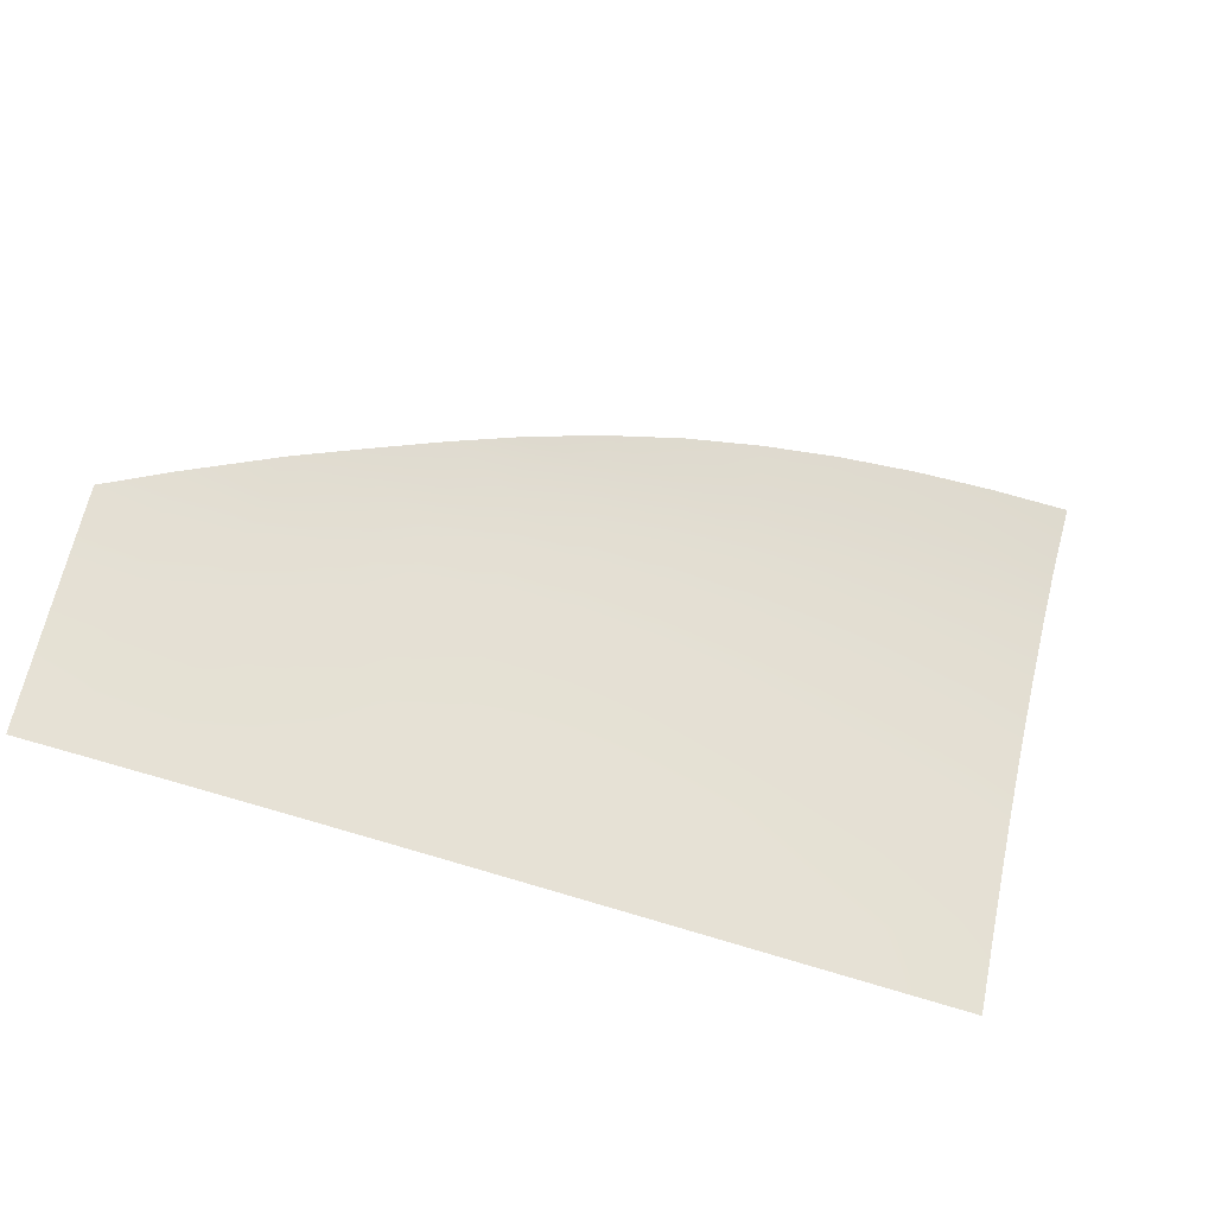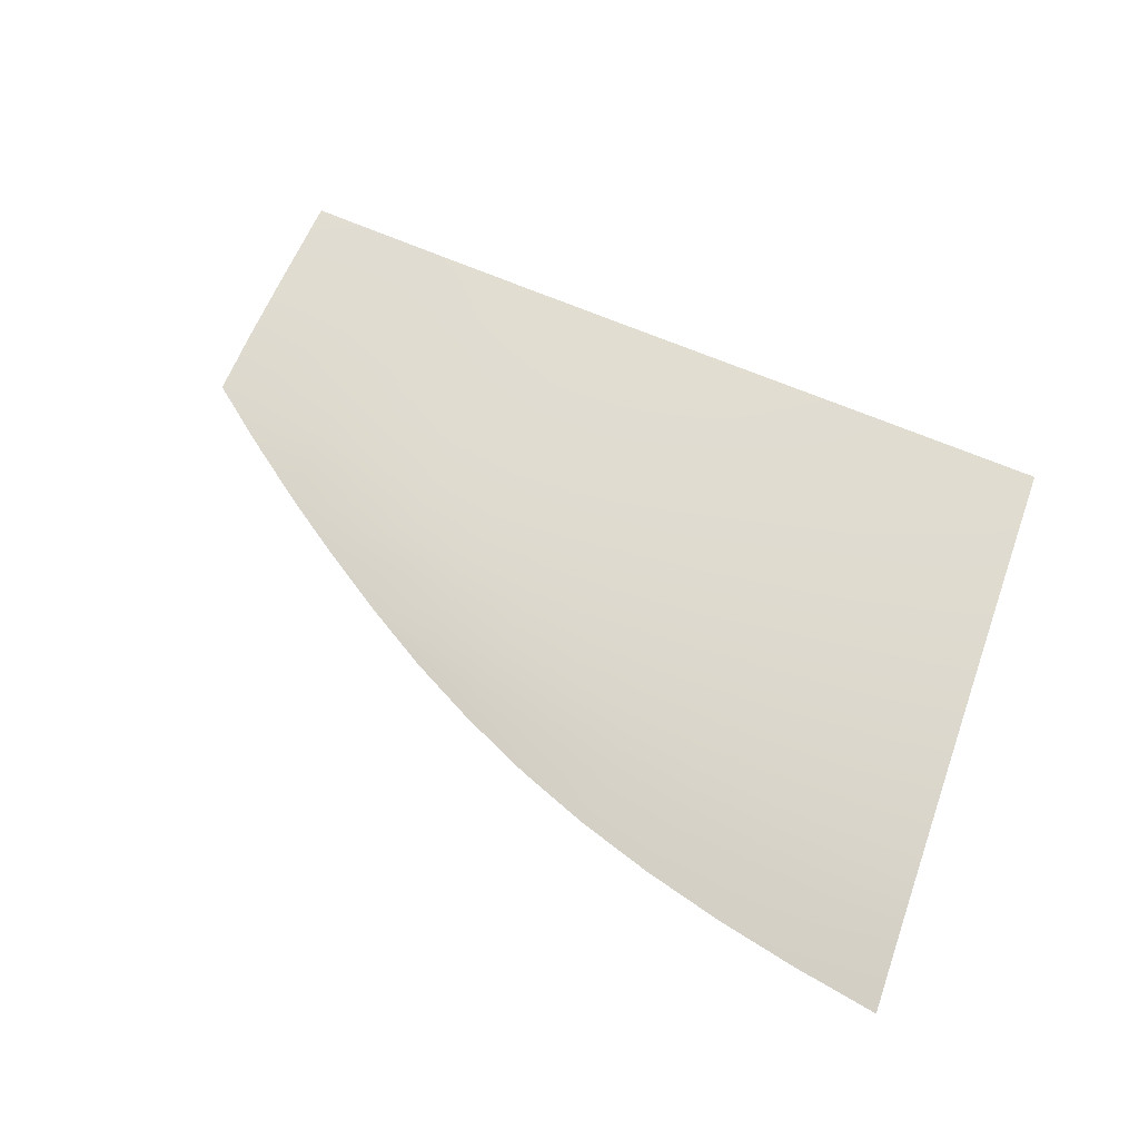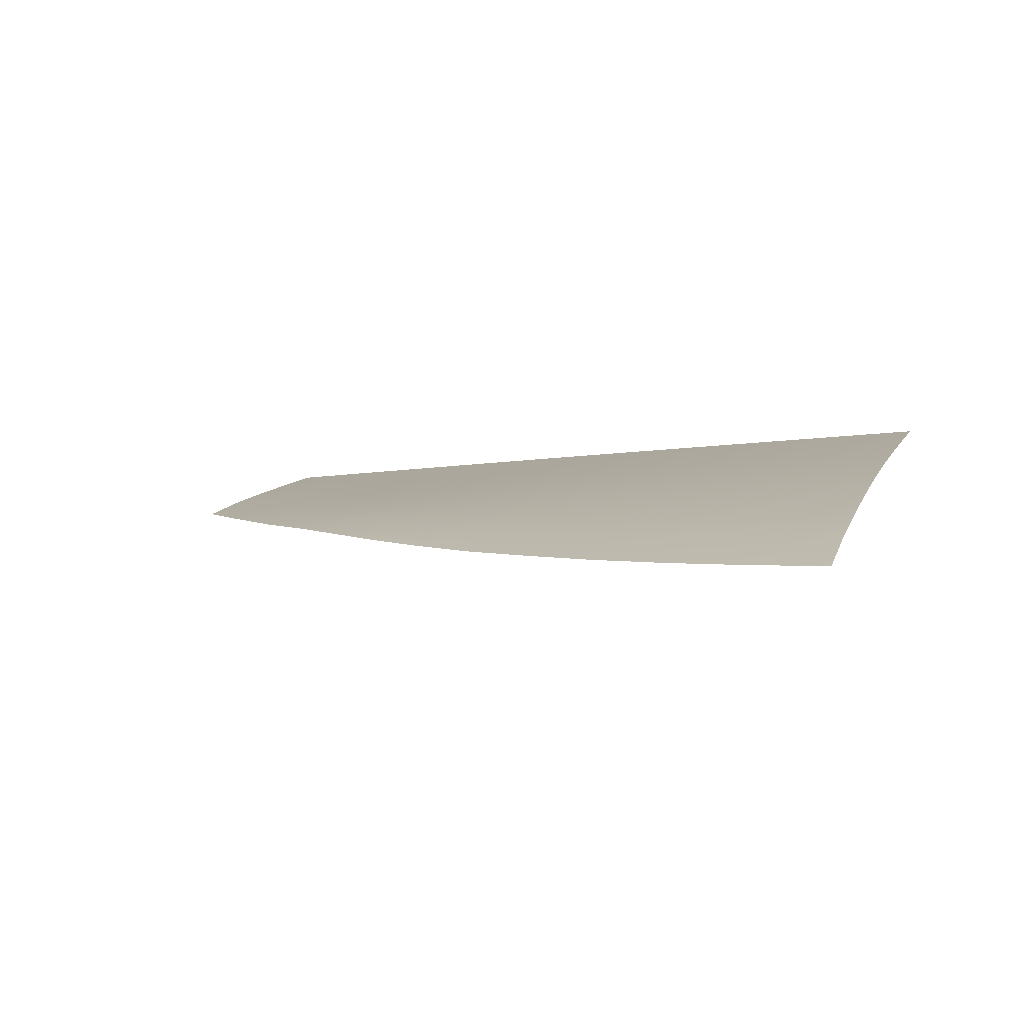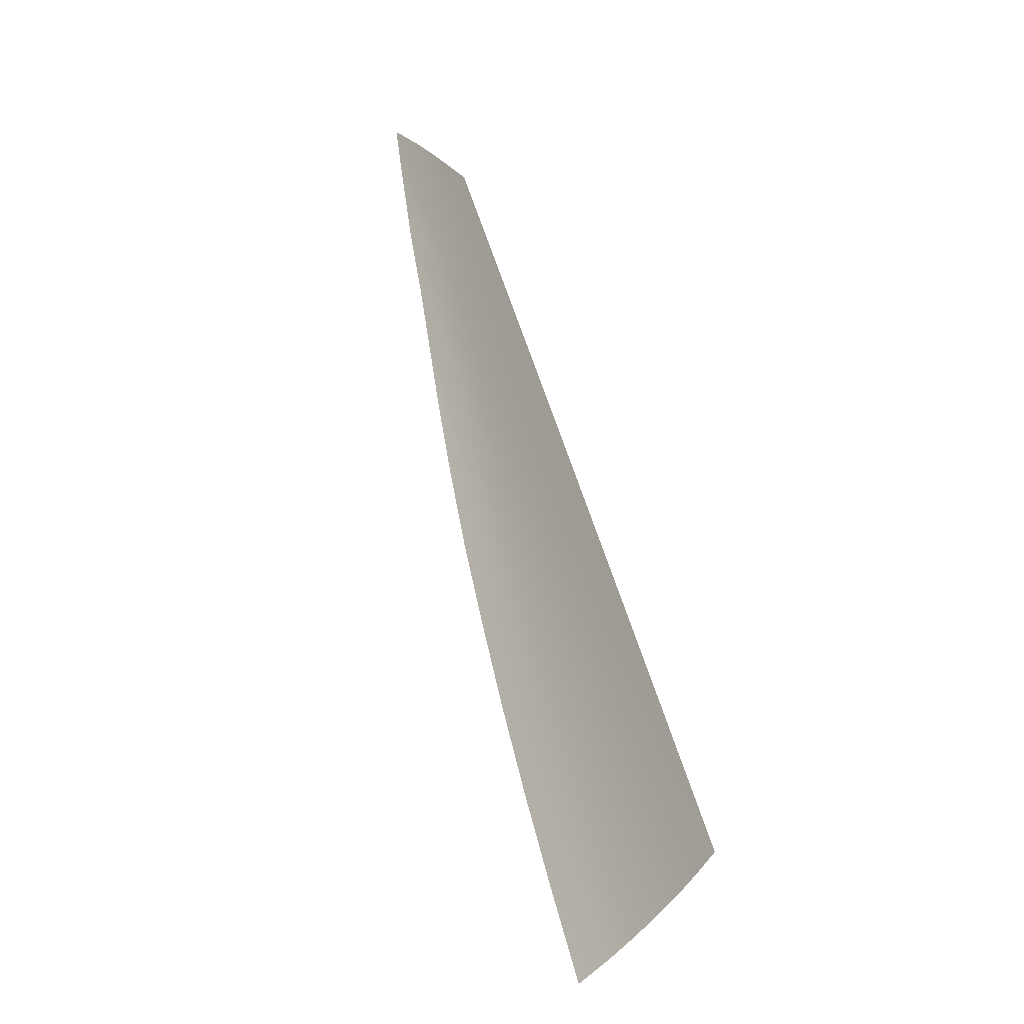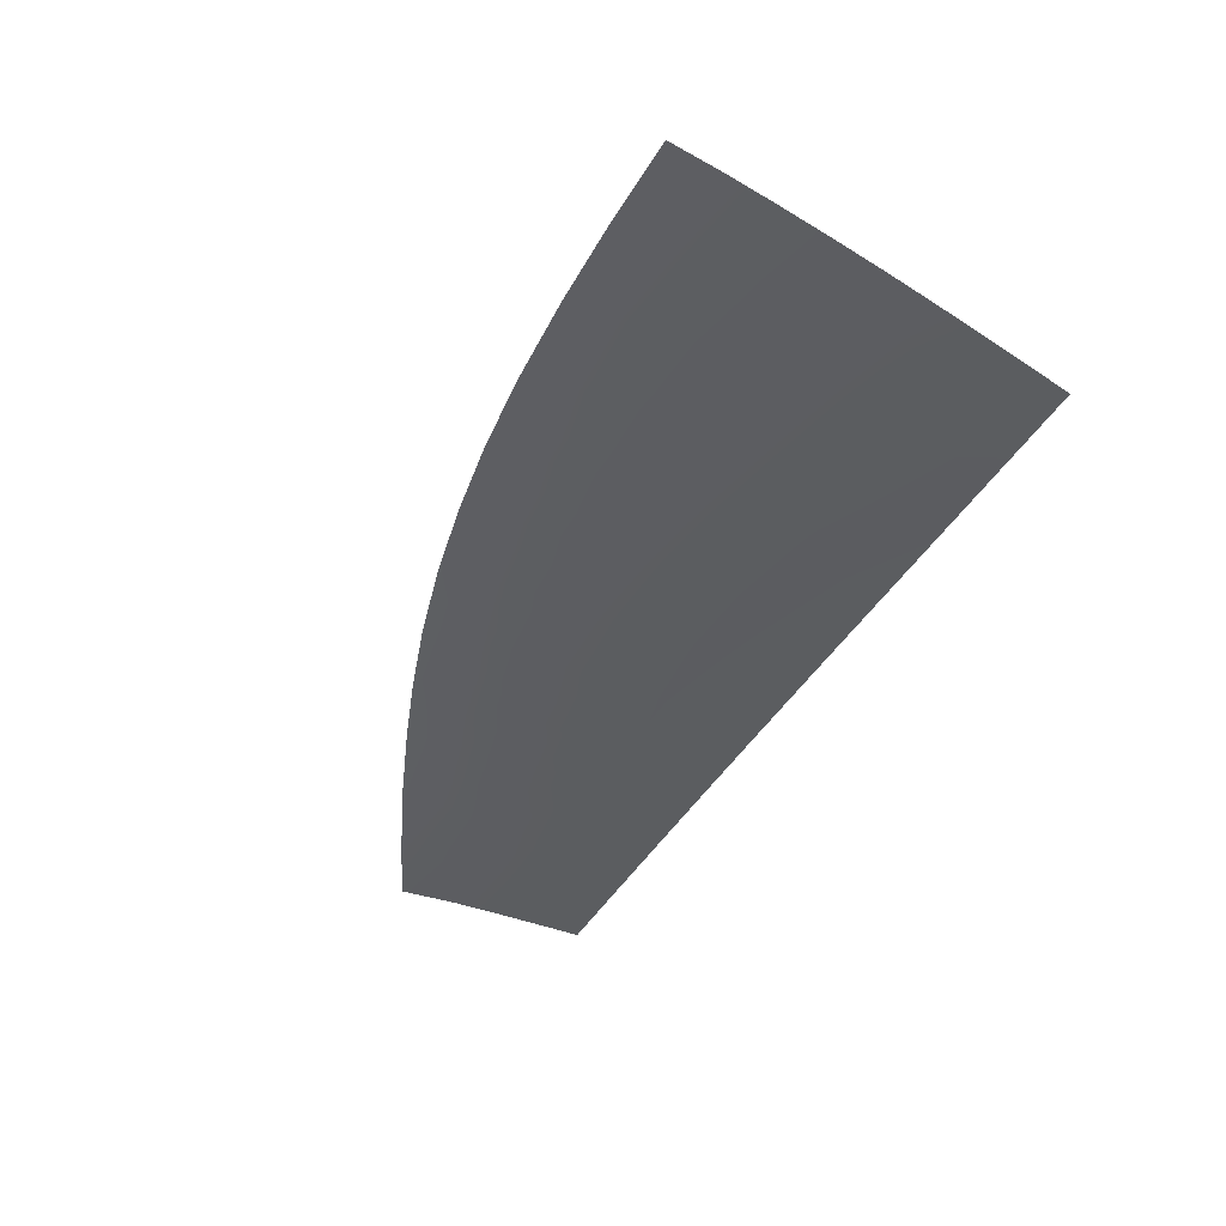
<metadata>
{"format":"obj","ext":"obj","renderer":"f3d","projection":"perspective","resolution":1024,"background":"white","views":[{"elev":-51.6,"azim":155.3,"up":"+Y"},{"elev":49.1,"azim":-153.5,"up":"+Z"},{"elev":-6.5,"azim":-153.9,"up":"+Z"},{"elev":79.9,"azim":-109.5,"up":"+Y"},{"elev":-53.1,"azim":-126.0,"up":"+Z"}]}
</metadata>
<code>
v  29.39 92.74 77.46
v  29.18 86.82 80.05
v  37.99 91.62 78
v  37.78 85.96 80.46
v  29.7 98.98 74.43
v  38.31 97.46 75.2
v  20.29 51.57 92.64
v  17.09 51.43 92.71
v  19.37 45.9 94.43
v  17.66 45.97 94.43
v  20.36 58.82 90.31
v  28.36 58.53 90.37
v  28.16 51.28 92.67
v  27.99 45.55 94.45
v  36.61 45.19 94.46
v  36.77 50.95 92.7
v  36.97 58.22 90.43
v  20.43 66.26 87.82
v  28.57 65.95 87.92
v  37.18 65.61 88.03
v  37.38 72.78 85.55
v  28.78 73.22 85.37
v  20.5 73.6 85.21
v  20.64 87.5 79.71
v  20.73 93.62 77
v  13.32 88.07 79.43
v  12.69 94.18 76.74
v  20.89 100.2 73.8
v  11.97 101.1 73.29
v  20.57 80.78 82.46
v  14.03 81.17 82.29
v  16.32 58.96 90.29
v  15.55 66.44 87.78
v  14.79 73.84 85.13
v  87.13 48.51 92.79
v  86.96 55.64 90.65
v  78.99 49.24 92.72
v  78.86 56.49 90.55
v  70.64 56.91 90.56
v  70.69 49.64 92.73
v  70.71 43.74 94.48
v  79.02 43.35 94.47
v  87.18 42.94 94.45
v  94.89 54.77 90.74
v  95.07 47.82 92.85
v  95.11 42.53 94.44
v  102.8 42.11 94.42
v  102.5 47.14 92.92
v  102.3 53.83 90.88
v  86.49 62.71 88.47
v  94.4 61.62 88.61
v  101.9 60.54 88.75
v  101.5 67.08 86.46
v  101.4 70.41 85.24
v  93.64 67.96 86.51
v  85.76 68.8 86.53
v  78.52 63.53 88.39
v  77.95 69.76 86.41
v  70.19 70.49 86.28
v  70.47 64.02 88.37
v  53.85 50.31 92.74
v  53.96 57.58 90.53
v  45.34 50.63 92.72
v  45.5 57.9 90.49
v  45.21 44.84 94.47
v  53.78 44.48 94.48
v  62.34 57.25 90.56
v  62.31 49.98 92.74
v  62.28 44.12 94.48
v  54.05 64.85 88.24
v  62.32 64.45 88.32
v  62.23 71.13 86.12
v  54.12 71.73 85.94
v  45.67 65.24 88.14
v  45.84 72.28 85.75
v  46.35 90.26 78.63
v  46.64 95.57 76.1
v  54.46 88.75 79.28
v  54.78 93.22 77.08
v  62.3 87.02 79.96
v  62.68 90.46 78.26
v  84.93 73.76 84.79
v  92.11 76 83.43
v  84.63 77.62 83.27
v  70.35 87.31 79.55
v  69.94 85.31 80.55
v  77.7 83.82 80.91
v  107.6 66.39 86.5
v  107.8 59.56 88.98
v  107.9 53.19 91
v  77.42 79.25 82.96
v  84.7 80.16 82.2
v  70 80.84 82.5
v  77.6 74.82 84.67
v  70.1 76.05 84.34
v  92.91 72.14 84.96
v  46.16 84.93 80.93
v  54.27 83.75 81.43
v  108.1 46.49 93.02
v  54.18 78.07 83.65
v  46 78.91 83.31
v  37.58 79.65 82.99
v  62.13 77.14 84
v  62.11 82.4 81.96
v  28.98 80.27 82.7
v  108.2 41.8 94.42
g H612_285B_R_DTaSI_H612_285B_R
f 1 2 3
f 3 2 4
f 5 1 6
f 6 1 3
f 7 8 9
f 9 8 10
f 11 7 12
f 12 7 13
f 9 14 7
f 7 14 13
f 15 16 14
f 14 16 13
f 16 17 13
f 13 17 12
f 18 11 19
f 19 11 12
f 17 20 12
f 12 20 19
f 20 21 19
f 19 21 22
f 23 18 22
f 22 18 19
f 24 25 26
f 26 25 27
f 25 28 27
f 27 28 29
f 30 24 31
f 31 24 26
f 32 8 11
f 11 8 7
f 33 32 18
f 18 32 11
f 34 33 23
f 23 33 18
f 35 36 37
f 37 36 38
f 39 40 38
f 38 40 37
f 40 41 37
f 37 41 42
f 43 35 42
f 42 35 37
f 36 35 44
f 44 35 45
f 35 43 45
f 45 43 46
f 47 48 46
f 46 48 45
f 48 49 45
f 45 49 44
f 50 36 51
f 51 36 44
f 49 52 44
f 44 52 51
f 53 54 55
f 56 50 55
f 55 50 51
f 36 50 38
f 38 50 57
f 50 56 57
f 57 56 58
f 59 60 58
f 58 60 57
f 60 39 57
f 57 39 38
f 61 62 63
f 63 62 64
f 17 16 64
f 64 16 63
f 16 15 63
f 63 15 65
f 66 61 65
f 65 61 63
f 62 61 67
f 67 61 68
f 61 66 68
f 68 66 69
f 41 40 69
f 69 40 68
f 40 39 68
f 68 39 67
f 70 62 71
f 71 62 67
f 39 60 67
f 67 60 71
f 60 59 71
f 71 59 72
f 73 70 72
f 72 70 71
f 62 70 64
f 64 70 74
f 70 73 74
f 74 73 75
f 21 20 75
f 75 20 74
f 20 17 74
f 74 17 64
f 76 77 3
f 3 77 6
f 78 79 76
f 76 79 77
f 80 81 78
f 78 81 79
f 82 83 84
f 85 86 87
f 81 80 85
f 85 80 86
f 1 5 25
f 25 5 28
f 54 53 88
f 52 49 89
f 89 49 90
f 87 91 92
f 92 91 84
f 86 93 87
f 87 93 91
f 91 94 84
f 84 94 82
f 93 95 91
f 91 95 94
f 95 59 94
f 94 59 58
f 56 82 58
f 58 82 94
f 55 96 56
f 56 96 82
f 76 97 78
f 78 97 98
f 97 76 4
f 4 76 3
f 99 90 48
f 48 90 49
f 100 98 101
f 101 98 97
f 4 102 97
f 97 102 101
f 102 21 101
f 101 21 75
f 73 100 75
f 75 100 101
f 103 104 100
f 100 104 98
f 72 103 73
f 73 103 100
f 59 95 72
f 72 95 103
f 104 103 93
f 93 103 95
f 104 80 98
f 98 80 78
f 93 86 104
f 104 86 80
f 23 30 34
f 34 30 31
f 105 2 30
f 30 2 24
f 22 105 23
f 23 105 30
f 21 102 22
f 22 102 105
f 2 105 4
f 4 105 102
f 2 1 24
f 24 1 25
f 106 99 47
f 47 99 48
f 53 52 88
f 88 52 89
f 52 53 51
f 51 53 55
f 54 96 55
f 83 92 84
f 96 83 82
f 83 96 54

</code>
